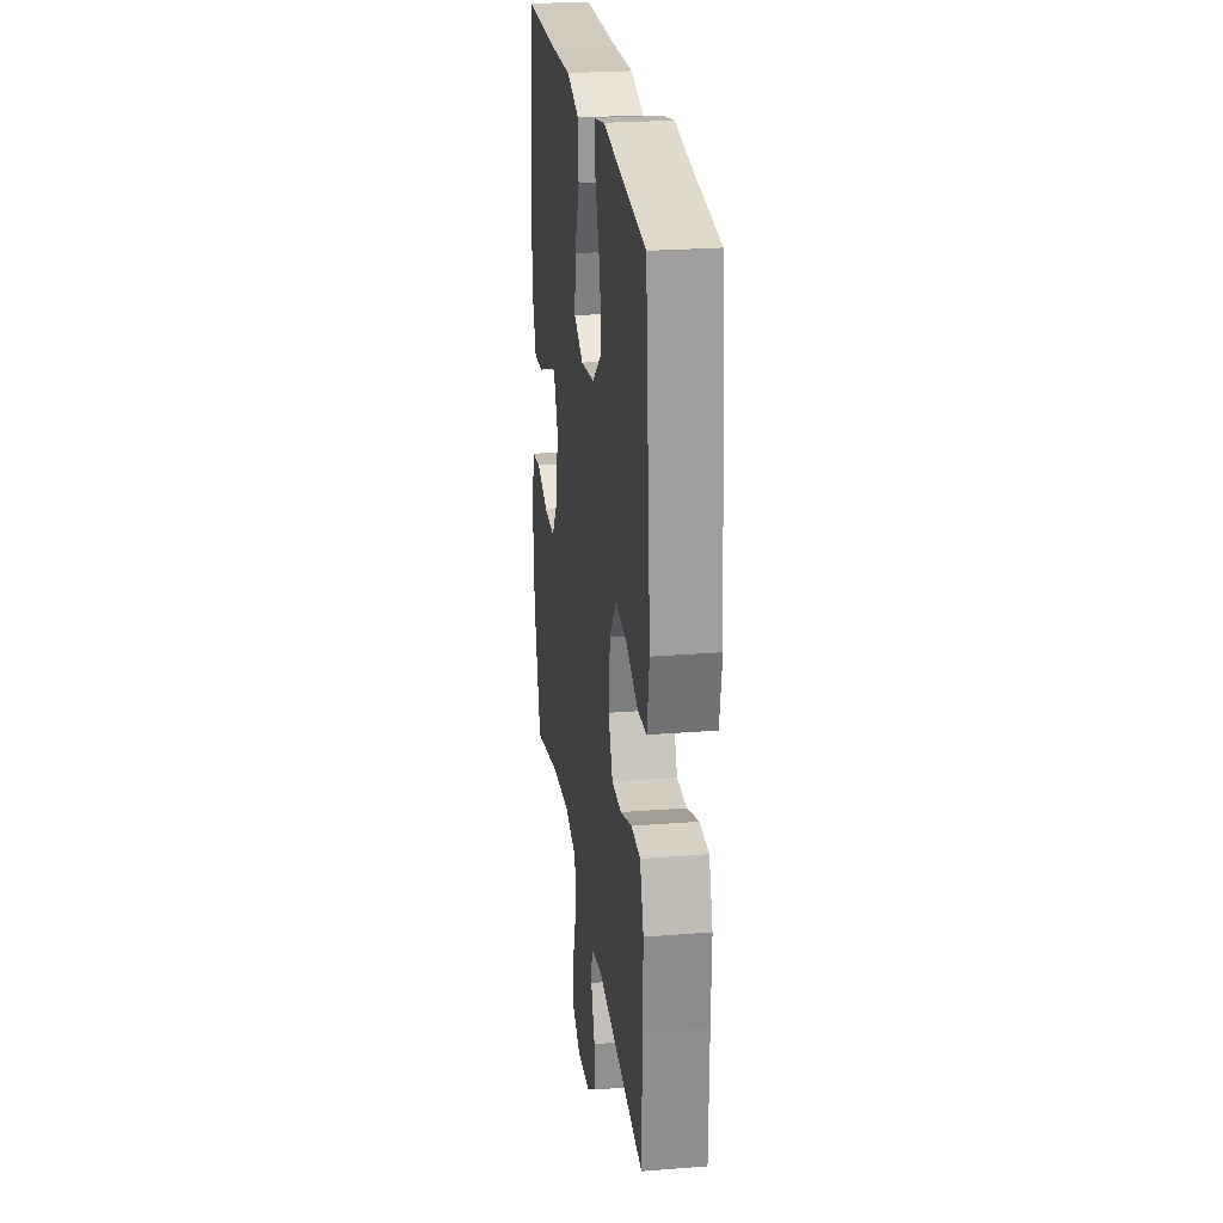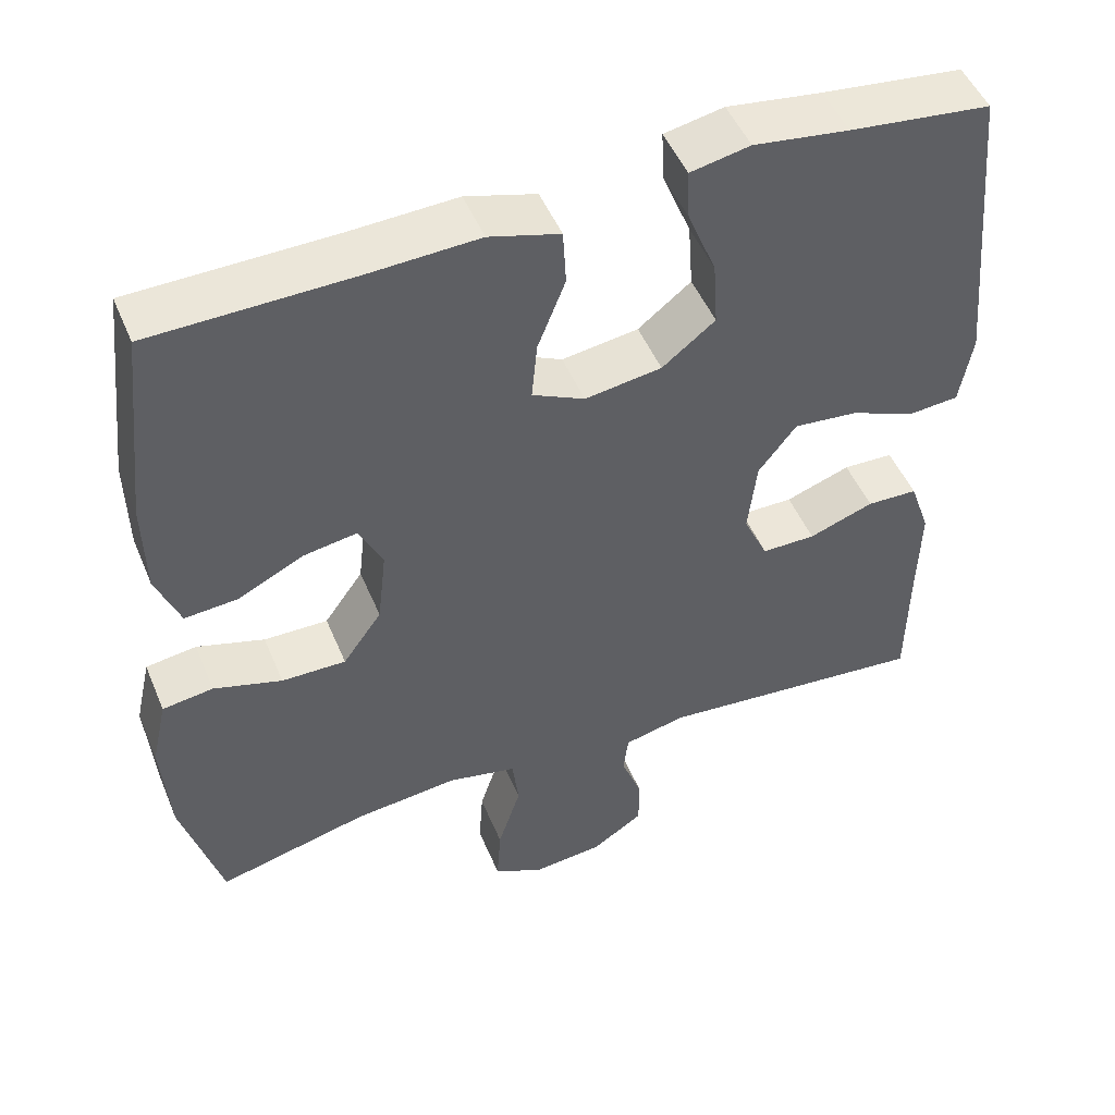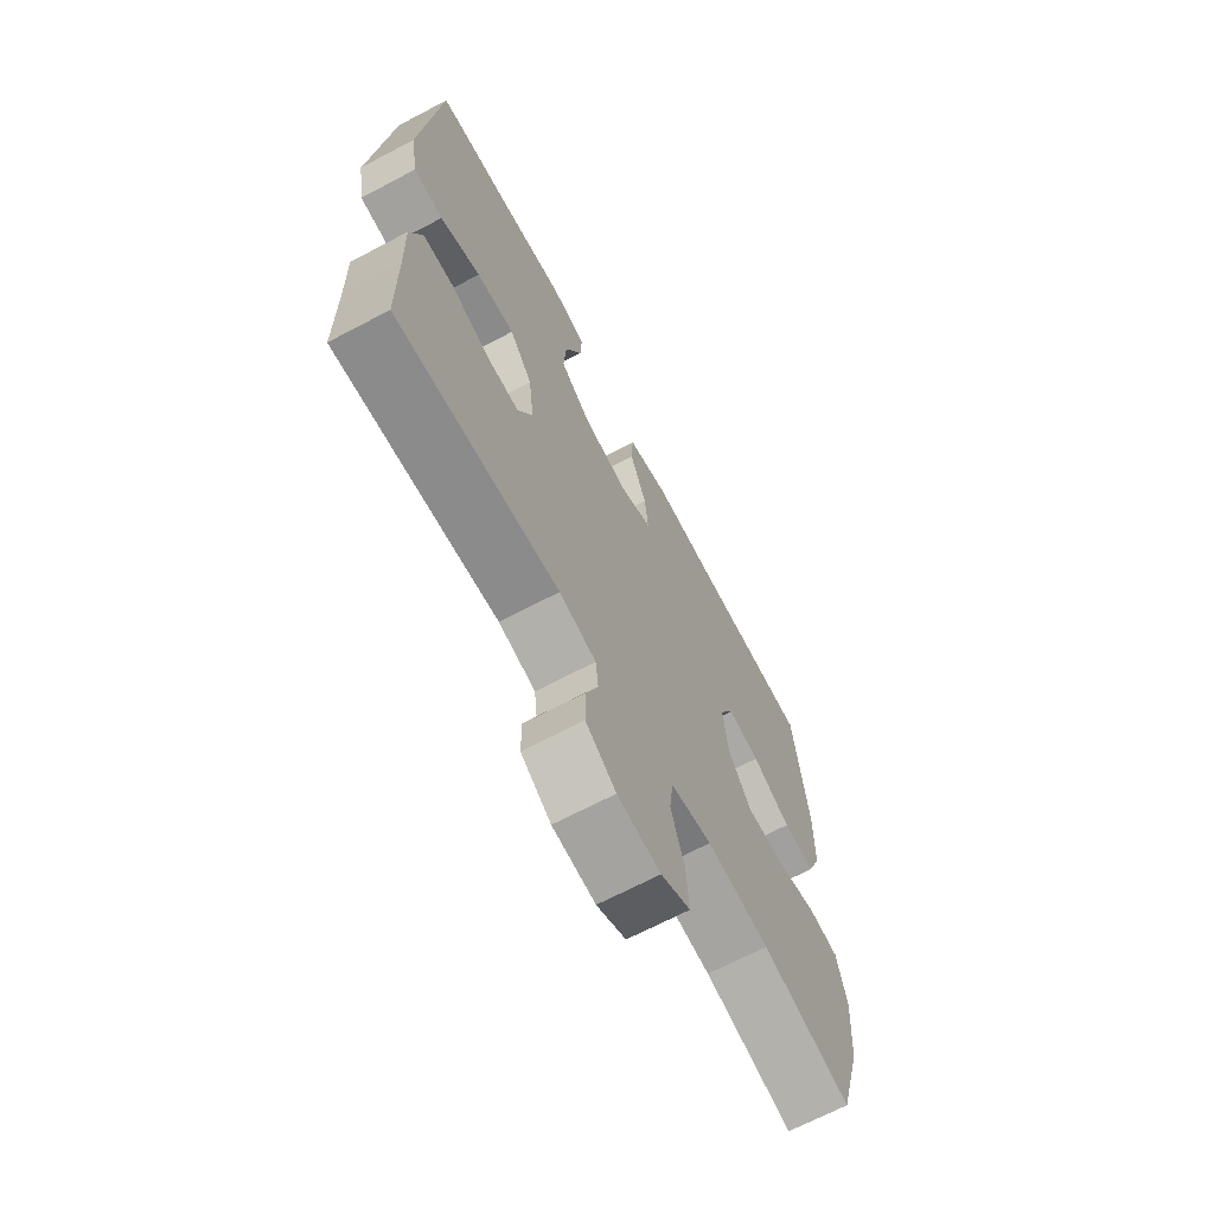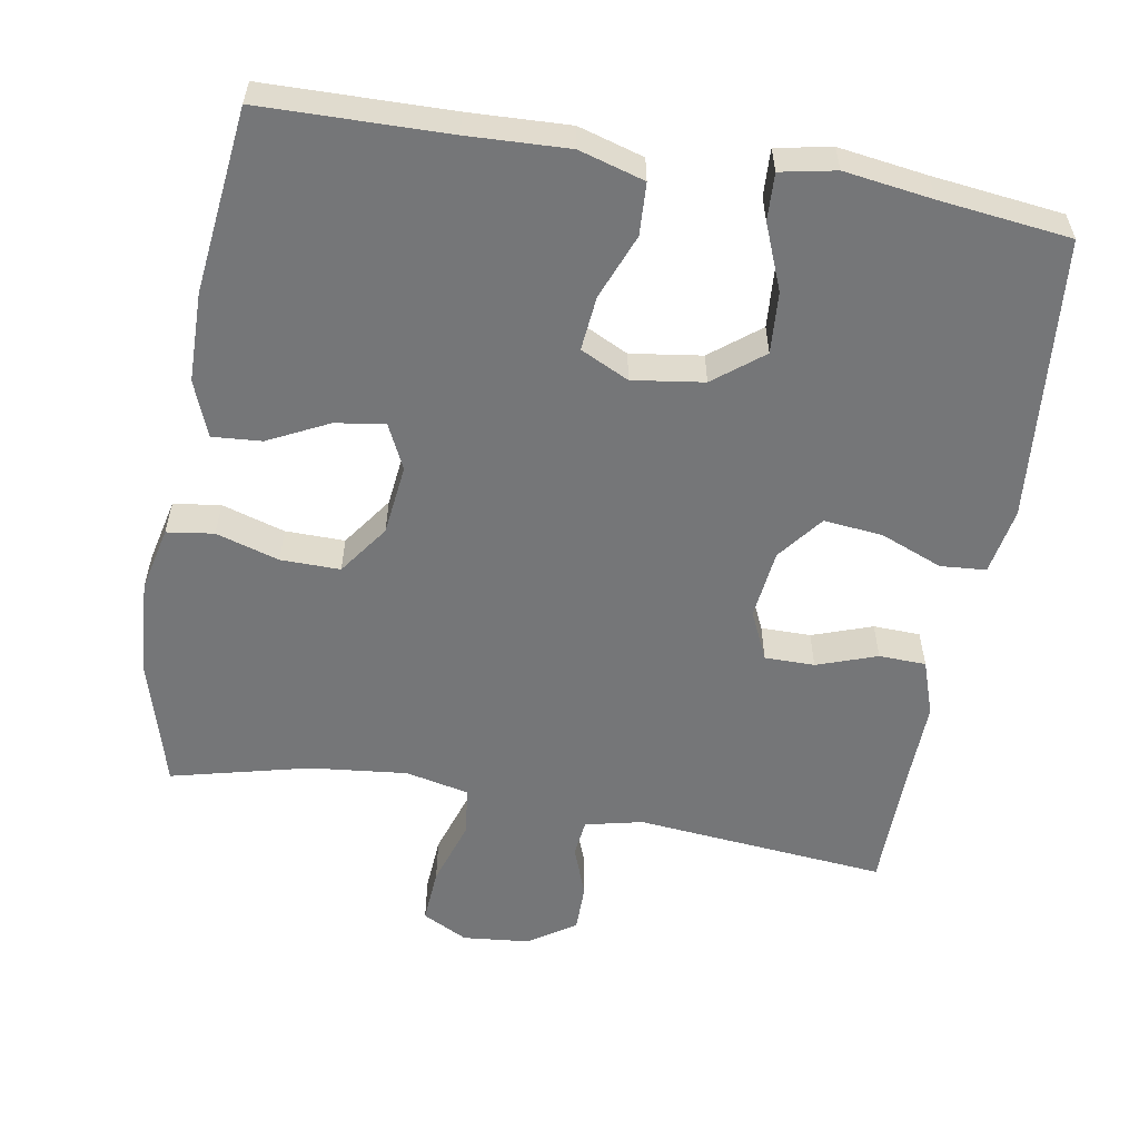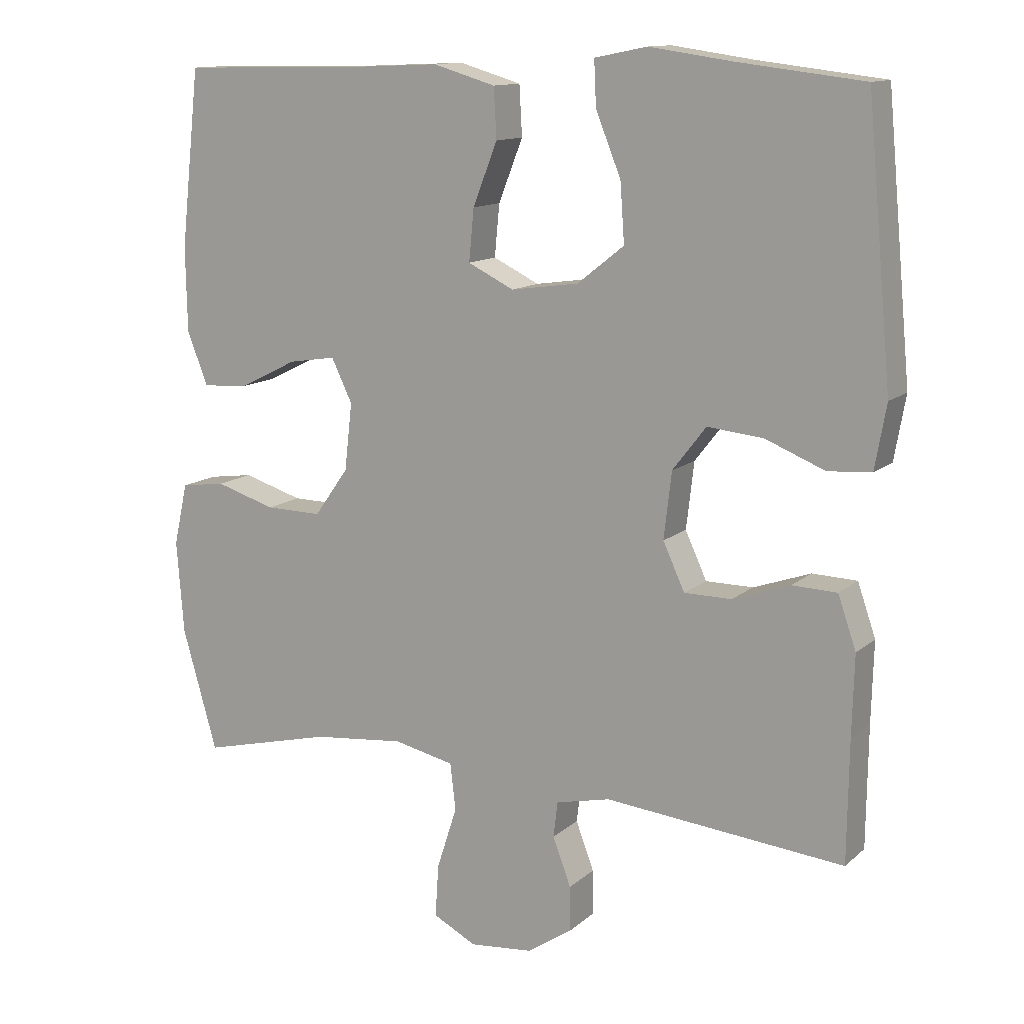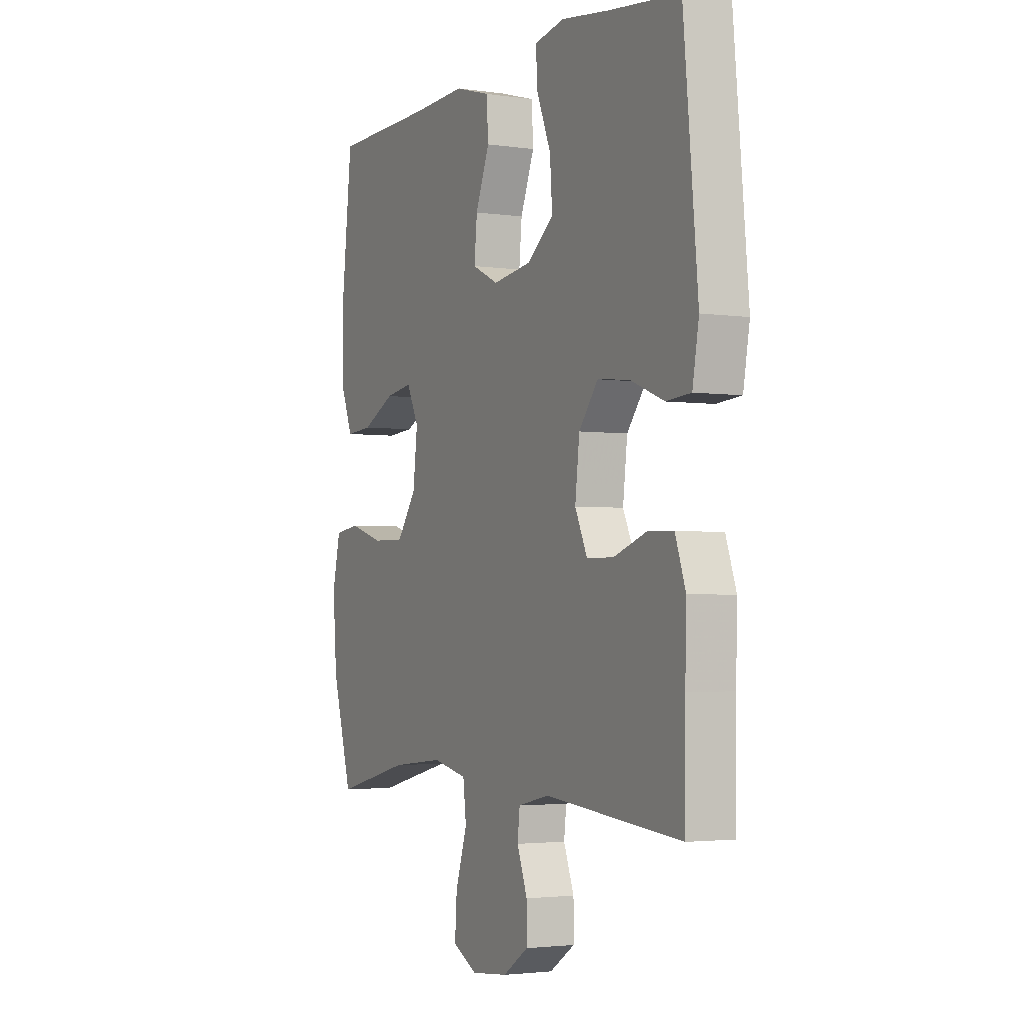
<metadata>
{"format":"obj","ext":"obj","renderer":"f3d","projection":"perspective","resolution":1024,"background":"white","views":[{"elev":24.8,"azim":82.6,"up":"+Z"},{"elev":49.3,"azim":-22.2,"up":"+Z"},{"elev":-68.3,"azim":117.8,"up":"+Z"},{"elev":-56.8,"azim":-9.9,"up":"+Y"},{"elev":12.7,"azim":28.9,"up":"+Z"},{"elev":-2.8,"azim":63.0,"up":"+Z"}]}
</metadata>
<code>
v 0.5 0.07 0.5
v 0.536 0.07 0.114
v 0.52 0.07 0.023
v 0.458 0.07 0.018
v 0.373 0.07 0.052
v 0.293 0.07 0.06
v 0.245 0.07 -0.002
v 0.234 0.07 -0.097
v 0.265 0.07 -0.164
v 0.333 0.07 -0.164
v 0.415 0.07 -0.135
v 0.479 0.07 -0.137
v 0.505 0.07 -0.212
v 0.502 0.07 -0.326
v 0.5 0.07 -0.5
v 0.157 0.07 -0.468
v 0.079 0.07 -0.486
v 0.073 0.07 -0.537
v 0.099 0.07 -0.606
v 0.099 0.07 -0.671
v 0.035 0.07 -0.714
v -0.056 0.07 -0.723
v -0.118 0.07 -0.691
v -0.113 0.07 -0.615
v -0.084 0.07 -0.525
v -0.092 0.07 -0.458
v -0.179 0.07 -0.439
v -0.311 0.07 -0.453
v -0.5 0.07 -0.5
v -0.55 0.07 -0.325
v -0.56 0.07 -0.192
v -0.54 0.07 -0.103
v -0.476 0.07 -0.094
v -0.39 0.07 -0.12
v -0.309 0.07 -0.121
v -0.26 0.07 -0.052
v -0.249 0.07 0.044
v -0.279 0.07 0.106
v -0.347 0.07 0.095
v -0.429 0.07 0.054
v -0.496 0.07 0.049
v -0.526 0.07 0.125
v -0.528 0.07 0.247
v -0.5 0.07 0.5
v -0.246 0.07 0.505
v -0.109 0.07 0.511
v -0.02 0.07 0.485
v -0.016 0.07 0.414
v -0.051 0.07 0.325
v -0.058 0.07 0.251
v 0.008 0.07 0.219
v 0.105 0.07 0.233
v 0.172 0.07 0.286
v 0.166 0.07 0.37
v 0.13 0.07 0.459
v 0.127 0.07 0.523
v 0.202 0.07 0.538
v 0.322 0.07 0.521
v 0.5 0 0.5
v 0.536 0 0.114
v 0.52 0 0.023
v 0.458 0 0.018
v 0.373 0 0.052
v 0.293 0 0.06
v 0.245 0 -0.002
v 0.234 0 -0.097
v 0.265 0 -0.164
v 0.333 0 -0.164
v 0.415 0 -0.135
v 0.479 0 -0.137
v 0.505 0 -0.212
v 0.502 0 -0.326
v 0.5 0 -0.5
v 0.157 0 -0.468
v 0.079 0 -0.486
v 0.073 0 -0.537
v 0.099 0 -0.606
v 0.099 0 -0.671
v 0.035 0 -0.714
v -0.056 0 -0.723
v -0.118 0 -0.691
v -0.113 0 -0.615
v -0.084 0 -0.525
v -0.092 0 -0.458
v -0.179 0 -0.439
v -0.311 0 -0.453
v -0.5 0 -0.5
v -0.55 0 -0.325
v -0.56 0 -0.192
v -0.54 0 -0.103
v -0.476 0 -0.094
v -0.39 0 -0.12
v -0.309 0 -0.121
v -0.26 0 -0.052
v -0.249 0 0.044
v -0.279 0 0.106
v -0.347 0 0.095
v -0.429 0 0.054
v -0.496 0 0.049
v -0.526 0 0.125
v -0.528 0 0.247
v -0.5 0 0.5
v -0.246 0 0.505
v -0.109 0 0.511
v -0.02 0 0.485
v -0.016 0 0.414
v -0.051 0 0.325
v -0.058 0 0.251
v 0.008 0 0.219
v 0.105 0 0.233
v 0.172 0 0.286
v 0.166 0 0.37
v 0.13 0 0.459
v 0.127 0 0.523
v 0.202 0 0.538
v 0.322 0 0.521
f 55 56 57 58
f 54 55 58 1
f 53 54 1 2
f 52 53 2 3
f 51 52 3 4
f 46 47 48 49
f 45 46 49 50
f 44 45 50
f 43 44 50
f 42 43 50 51
f 39 40 41 42
f 38 39 42 51
f 31 32 33 34
f 31 34 35
f 28 29 30 31
f 27 28 31 35
f 26 27 35 36
f 22 23 24 25
f 22 25 26
f 21 22 26
f 18 19 20 21
f 17 18 21 26
f 16 17 26 36
f 14 15 16 36
f 10 11 12 13
f 9 10 13 14
f 51 4 5
f 51 5 6
f 37 38 51 6
f 9 14 36 37
f 8 9 37
f 7 8 37
f 6 7 37
f 116 115 114 113
f 59 116 113 112
f 60 59 112 111
f 61 60 111 110
f 62 61 110 109
f 107 106 105 104
f 108 107 104 103
f 108 103 102
f 108 102 101
f 109 108 101 100
f 100 99 98 97
f 109 100 97 96
f 92 91 90 89
f 93 92 89
f 89 88 87 86
f 93 89 86 85
f 94 93 85 84
f 83 82 81 80
f 84 83 80
f 84 80 79
f 79 78 77 76
f 84 79 76 75
f 94 84 75 74
f 94 74 73 72
f 71 70 69 68
f 72 71 68 67
f 63 62 109
f 64 63 109
f 64 109 96 95
f 95 94 72 67
f 95 67 66
f 95 66 65
f 95 65 64
f 1 59 60 2
f 2 60 61 3
f 3 61 62 4
f 4 62 63 5
f 5 63 64 6
f 6 64 65 7
f 7 65 66 8
f 8 66 67 9
f 9 67 68 10
f 10 68 69 11
f 11 69 70 12
f 12 70 71 13
f 13 71 72 14
f 14 72 73 15
f 15 73 74 16
f 16 74 75 17
f 17 75 76 18
f 18 76 77 19
f 19 77 78 20
f 20 78 79 21
f 21 79 80 22
f 22 80 81 23
f 23 81 82 24
f 24 82 83 25
f 25 83 84 26
f 26 84 85 27
f 27 85 86 28
f 28 86 87 29
f 29 87 88 30
f 30 88 89 31
f 31 89 90 32
f 32 90 91 33
f 33 91 92 34
f 34 92 93 35
f 35 93 94 36
f 36 94 95 37
f 37 95 96 38
f 38 96 97 39
f 39 97 98 40
f 40 98 99 41
f 41 99 100 42
f 42 100 101 43
f 43 101 102 44
f 44 102 103 45
f 45 103 104 46
f 46 104 105 47
f 47 105 106 48
f 48 106 107 49
f 49 107 108 50
f 50 108 109 51
f 51 109 110 52
f 52 110 111 53
f 53 111 112 54
f 54 112 113 55
f 55 113 114 56
f 56 114 115 57
f 57 115 116 58
f 58 116 59 1

</code>
